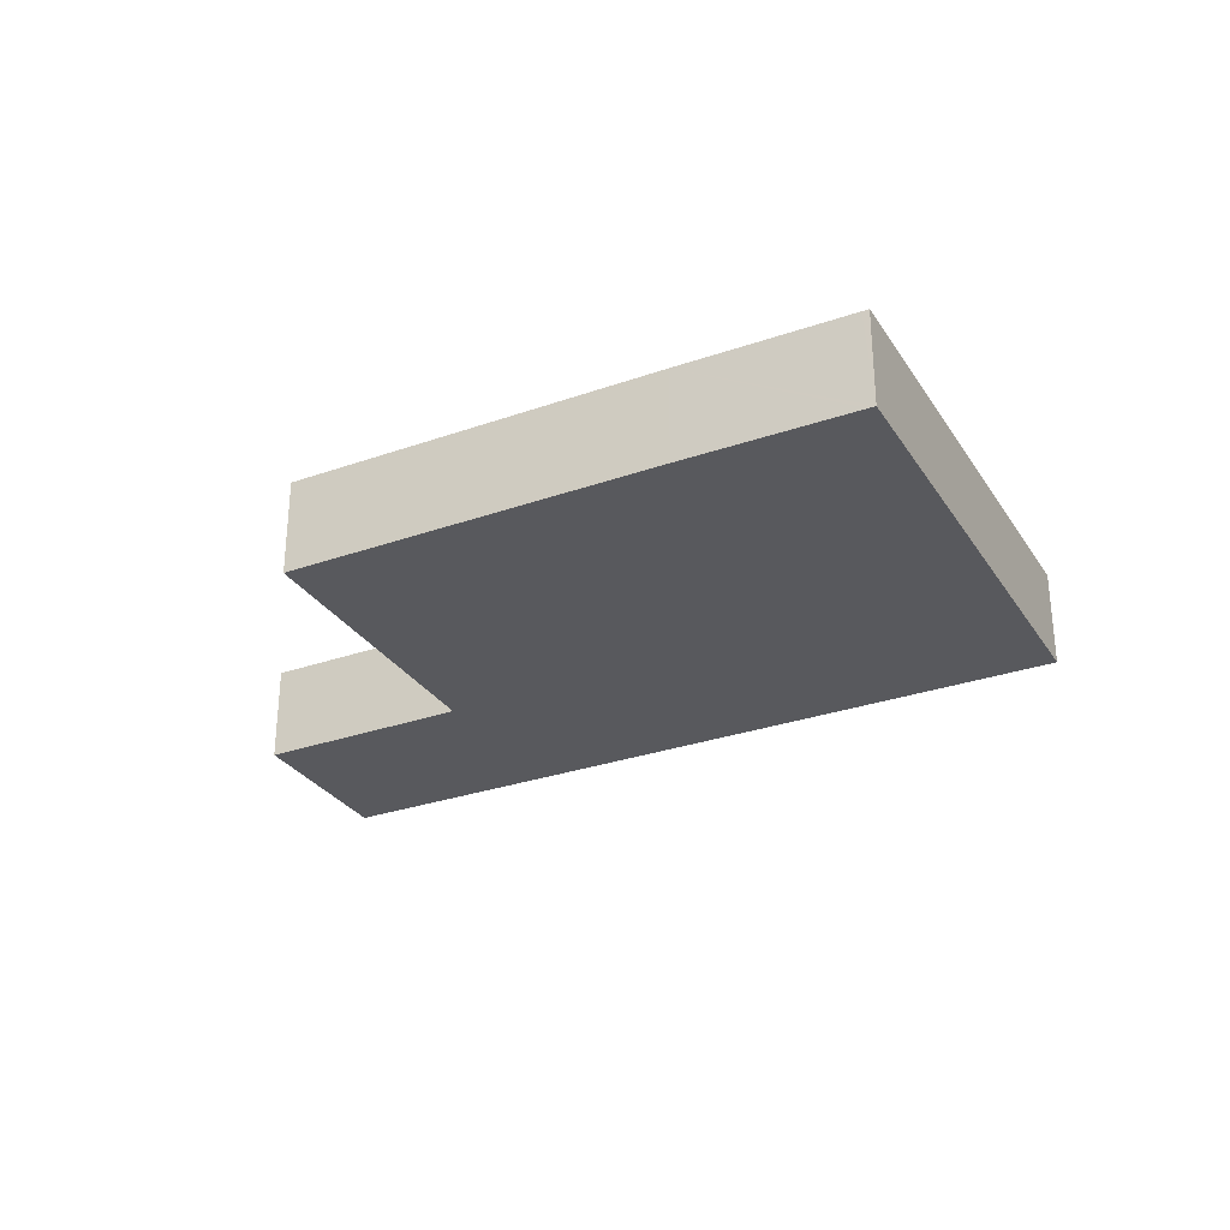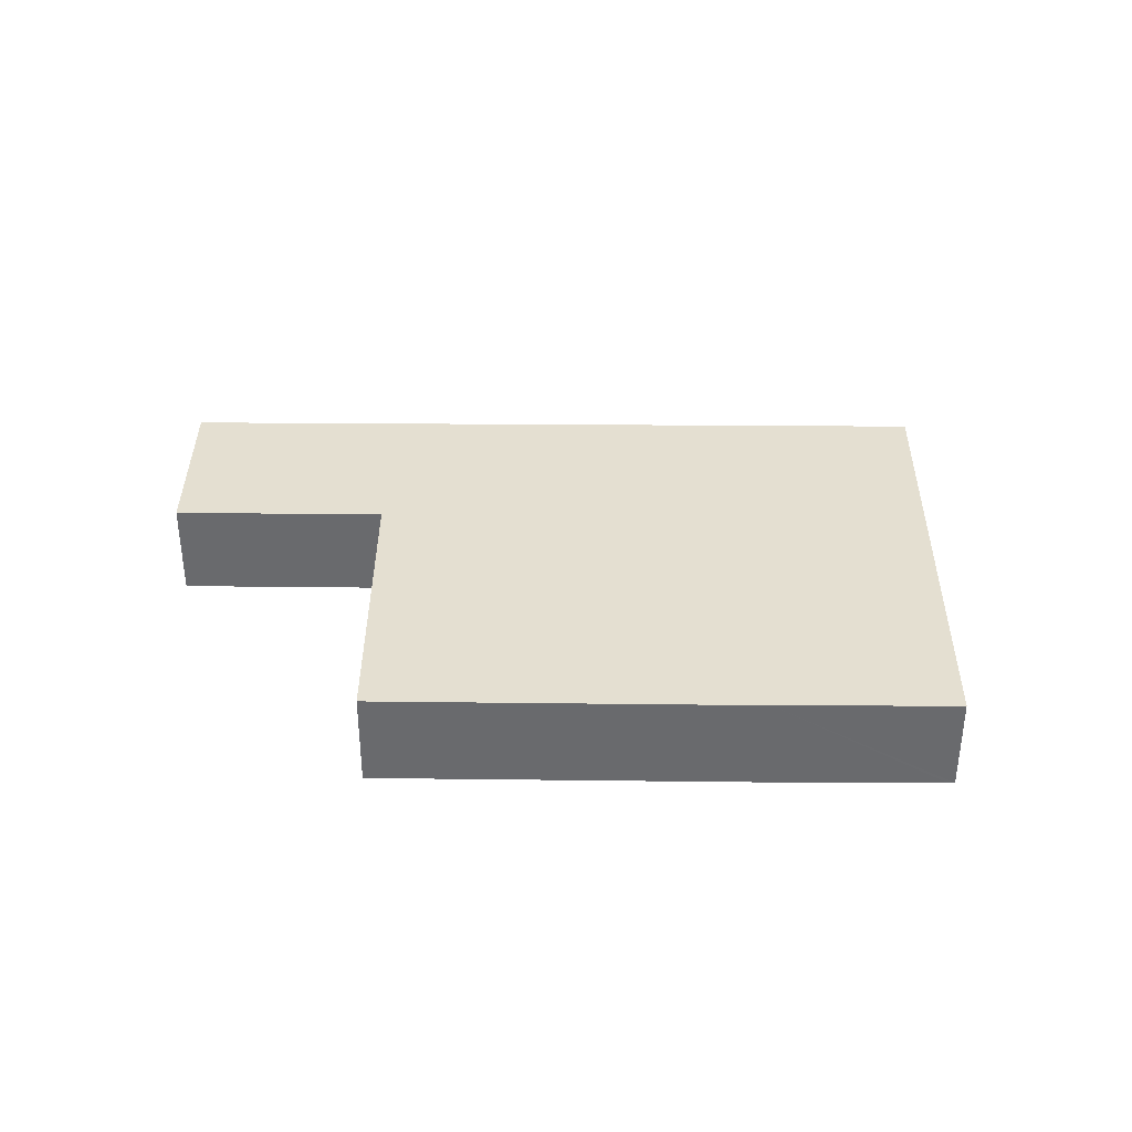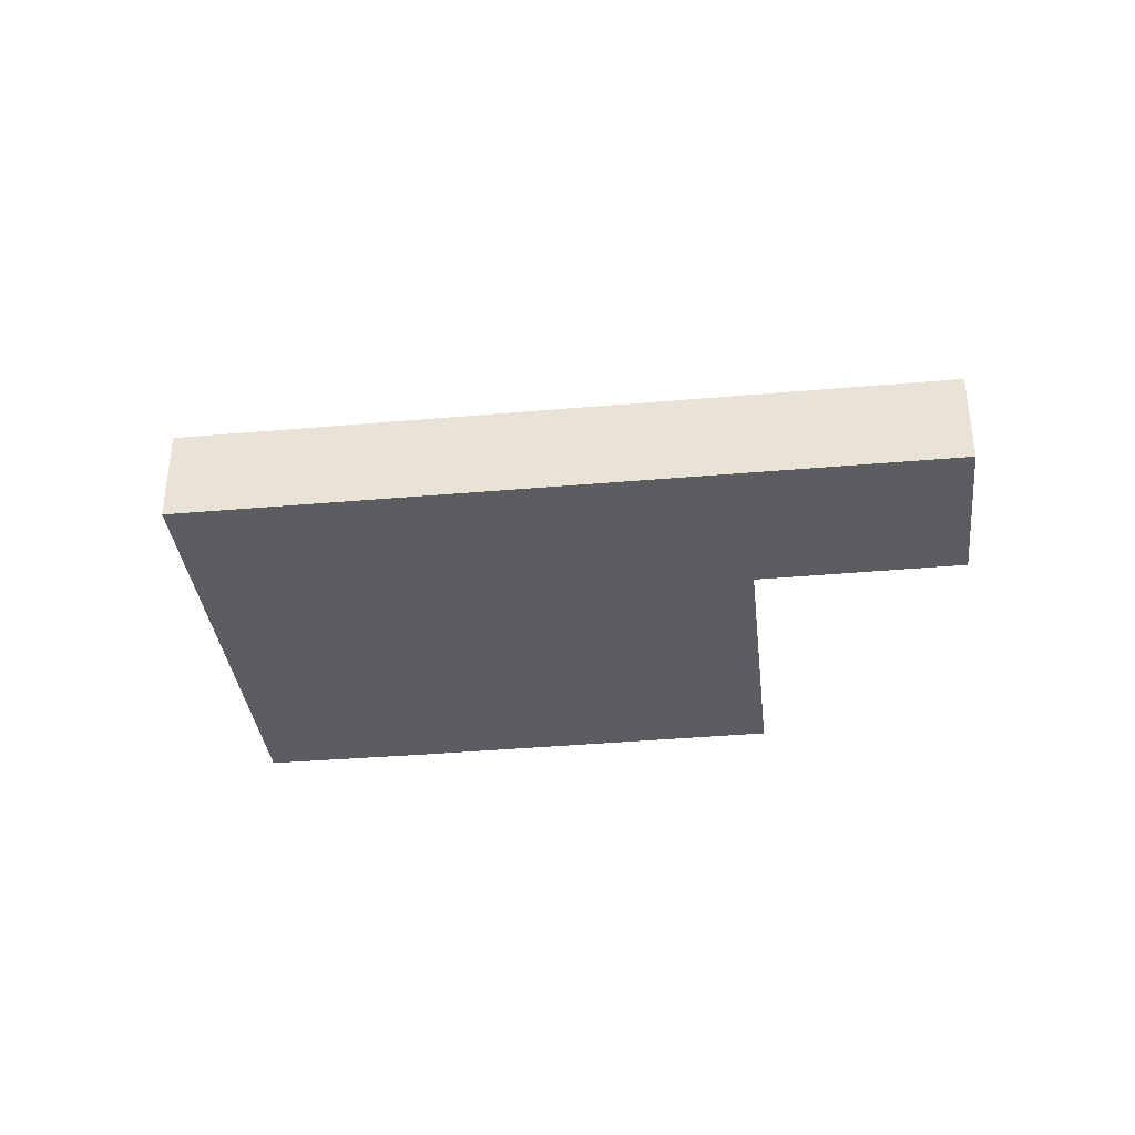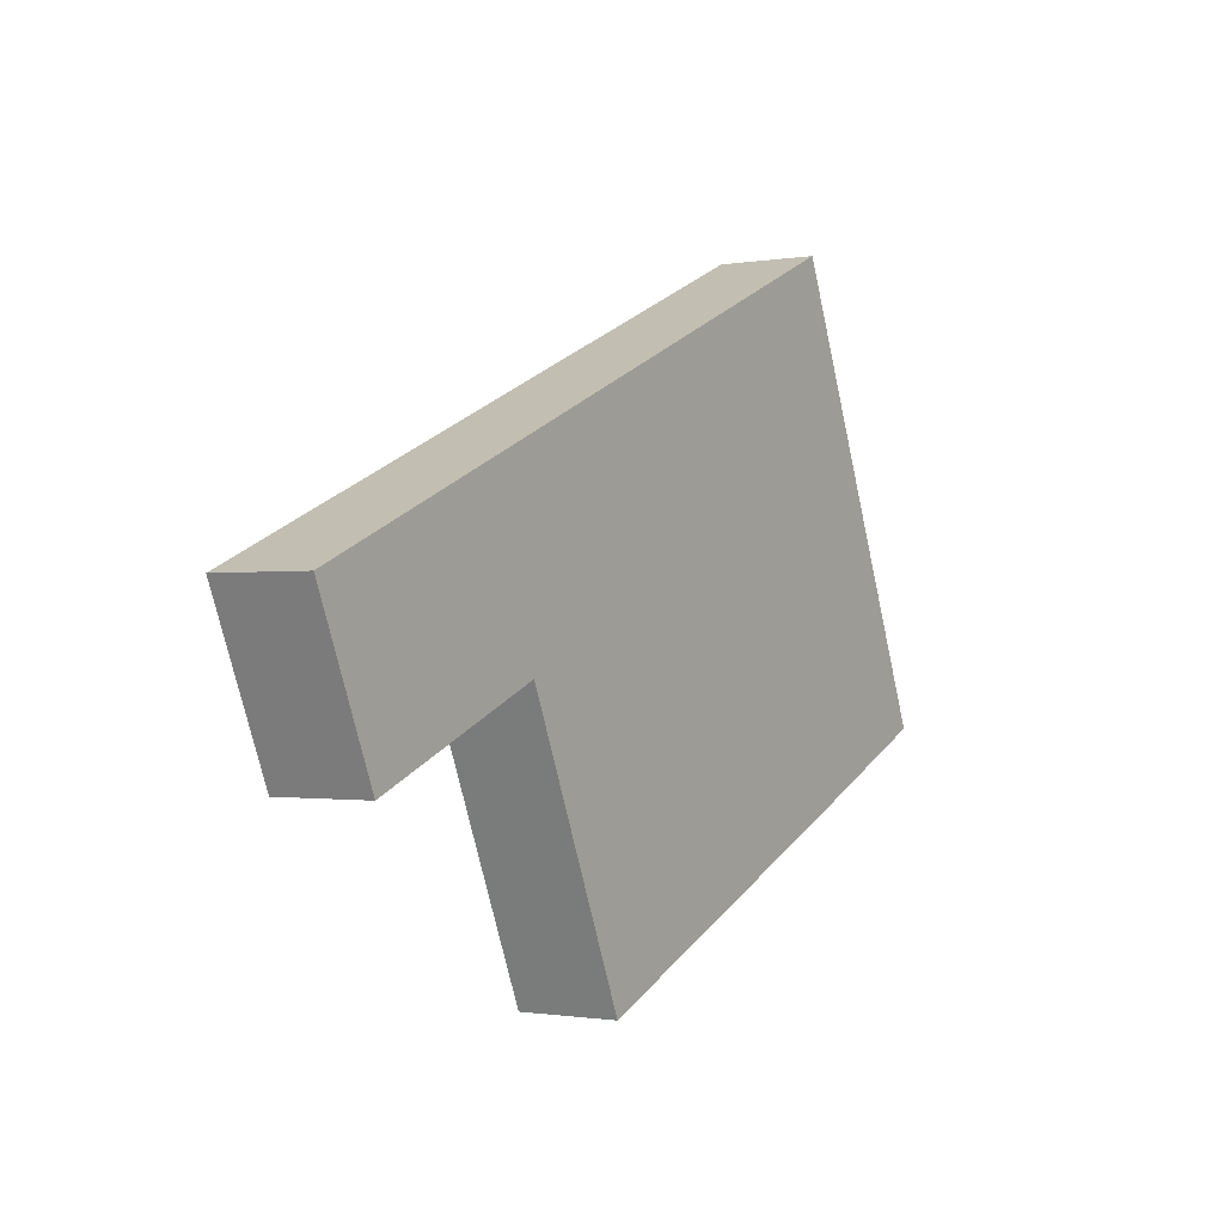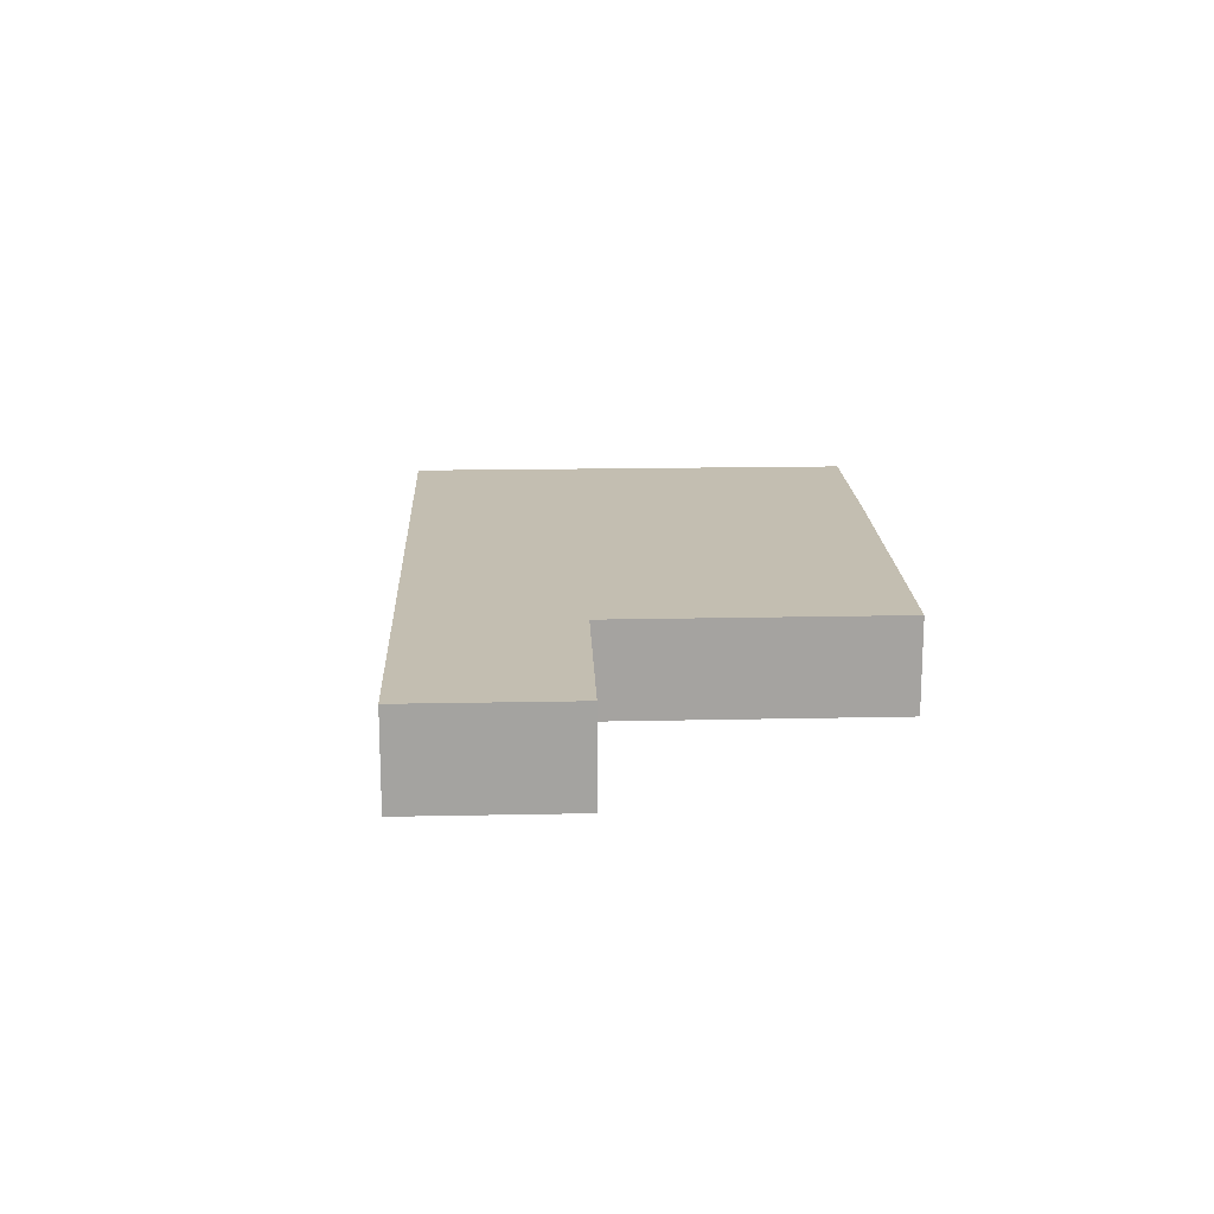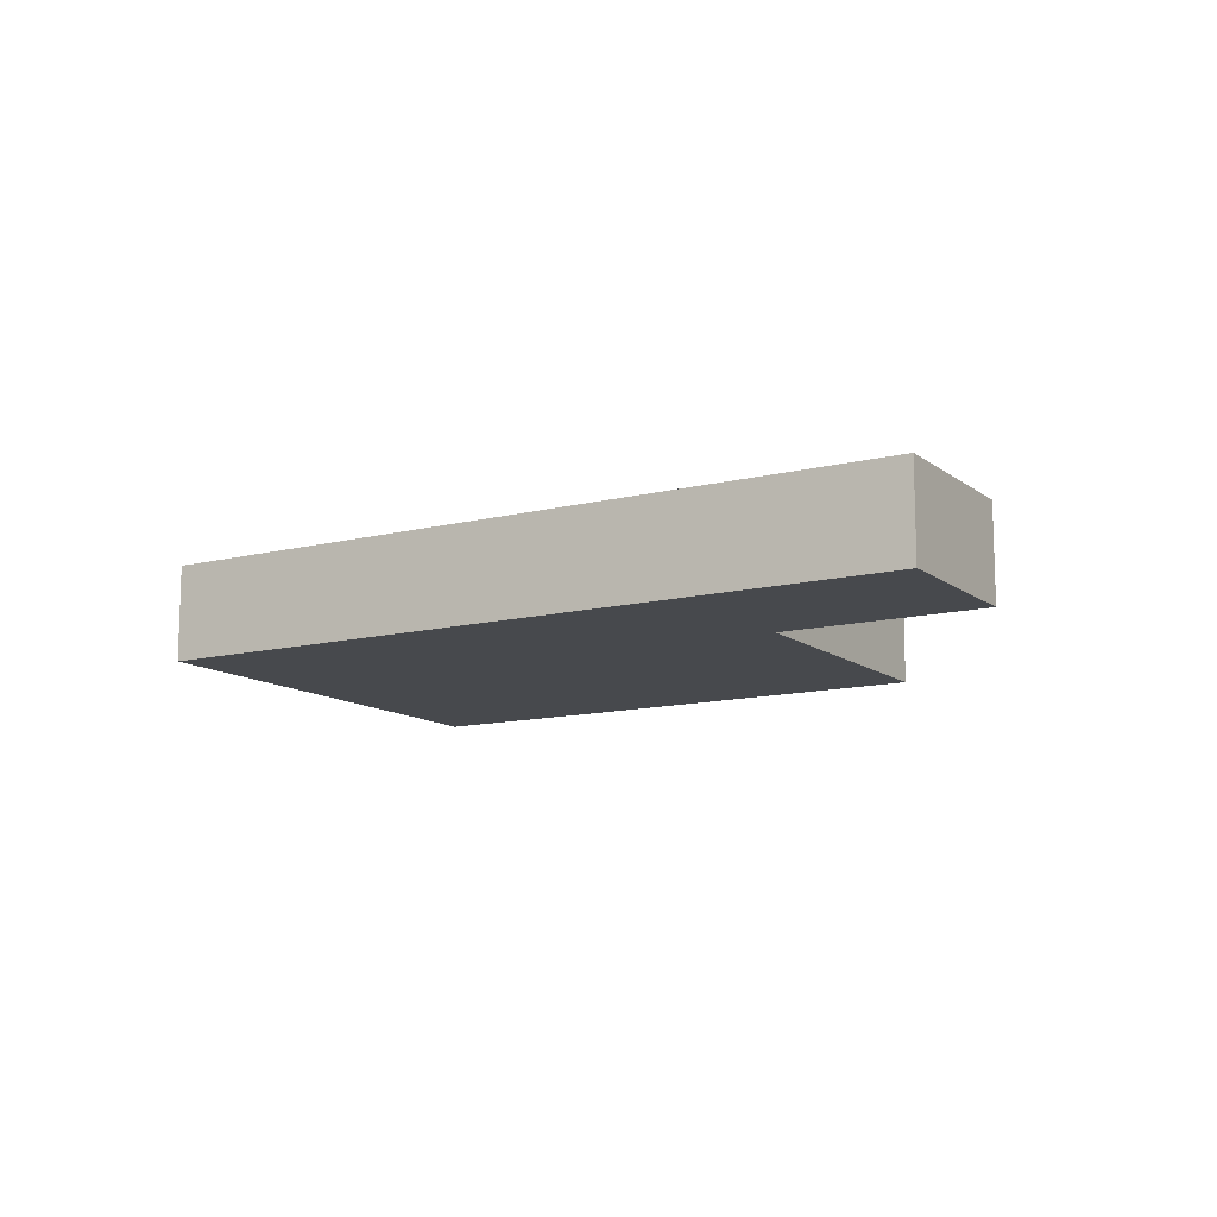
<metadata>
{"format":"obj","ext":"obj","renderer":"f3d","projection":"perspective","resolution":1024,"background":"white","views":[{"elev":-29.9,"azim":-129.8,"up":"+Y"},{"elev":36.8,"azim":-156.2,"up":"+Y"},{"elev":-36.0,"azim":29.8,"up":"+Y"},{"elev":-1.0,"azim":122.5,"up":"+Z"},{"elev":17.2,"azim":110.9,"up":"+Y"},{"elev":-12.1,"azim":54.2,"up":"+Y"}]}
</metadata>
<code>
v  6.96 4.032 -3.032
v  26.7 4.032 2.078
v  21.77 4.032 -9.294
v  0.27 4.032 -0.118
v  0 4.032 2.469e-16
v  3.92 4.032 9.136
v  4.905 4.032 11.43
v  26.76 4.032 2.205
v  26.86 4.032 2.162
v  37.91 4.032 5.365
v  35.04 4.032 -1.303
v  4.94 4.032 11.51
v  7.797 4.032 18.17
v  29.74 4.032 8.87
v  7.838 4.032 18.27
v  0 0 0
v  0.27 7.225e-18 -0.118
v  6.96 1.857e-16 -3.032
v  21.77 5.691e-16 -9.294
v  35.04 7.979e-17 -1.303
v  26.86 -1.324e-16 2.162
v  26.76 -1.35e-16 2.205
v  3.92 -5.594e-16 9.136
v  4.905 -7e-16 11.43
v  4.94 -7.05e-16 11.51
v  7.797 -1.113e-15 18.17
v  7.838 -1.119e-15 18.27
v  29.74 -5.431e-16 8.87
v  37.91 -3.285e-16 5.365
v  26.7 -1.272e-16 2.078
g defaultobject
f 1 2 3
f 2 1 4
f 2 4 5
f 2 5 6
f 2 6 7
f 2 7 8
f 9 10 11
f 10 9 8
f 10 8 7
f 10 7 12
f 10 12 13
f 10 13 14
f 14 13 15
f 4 16 5
f 16 4 1
f 16 1 17
f 17 1 18
f 18 1 3
f 18 3 19
f 20 9 11
f 9 20 21
f 9 21 8
f 8 21 22
f 16 6 5
f 6 16 23
f 6 23 7
f 7 23 24
f 7 24 12
f 12 24 13
f 13 24 25
f 13 25 26
f 13 26 15
f 15 26 27
f 27 14 15
f 14 27 28
f 14 28 10
f 10 28 29
f 29 11 10
f 11 29 20
f 22 2 8
f 2 22 3
f 3 22 19
f 19 22 30
f 28 20 29
f 20 28 21
f 21 28 27
f 21 27 22
f 22 27 30
f 30 27 19
f 19 27 18
f 18 27 26
f 18 26 25
f 18 25 17
f 17 25 24
f 17 24 23
f 17 23 16

</code>
